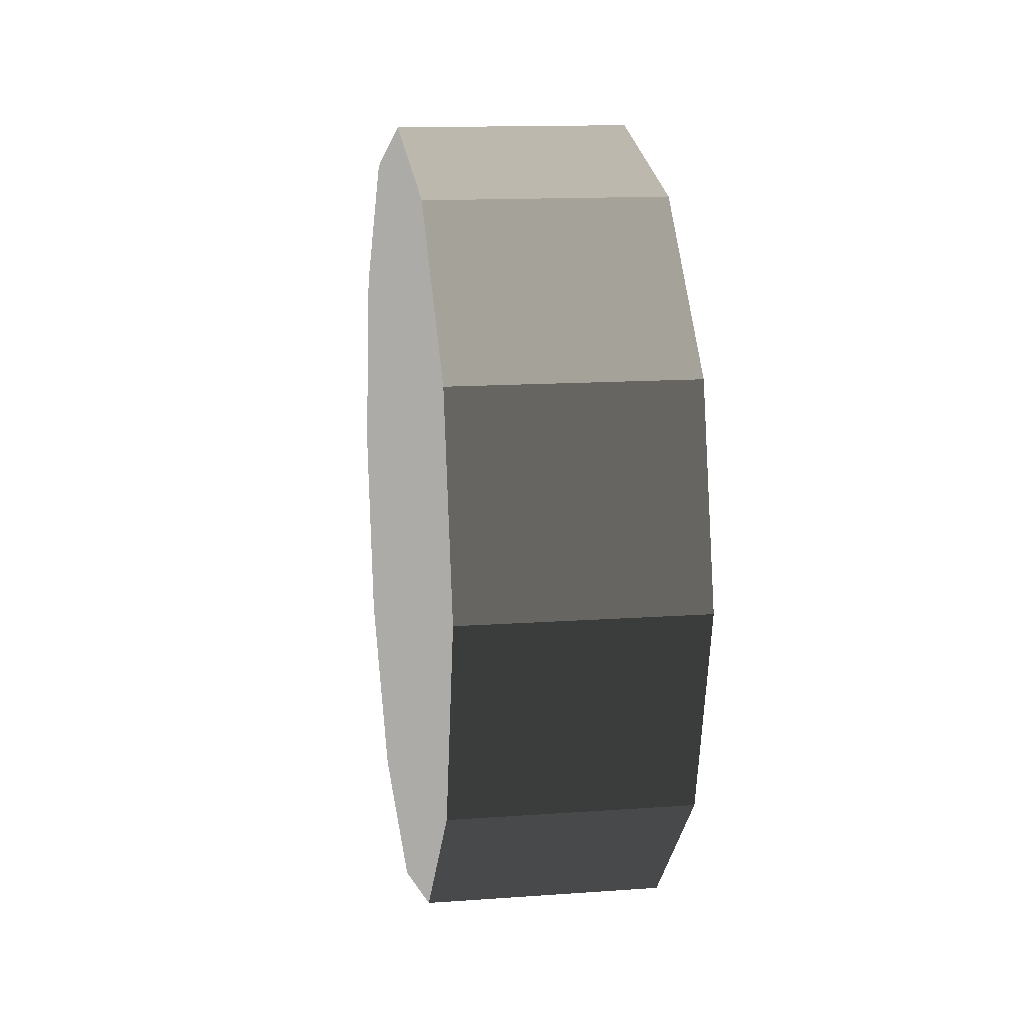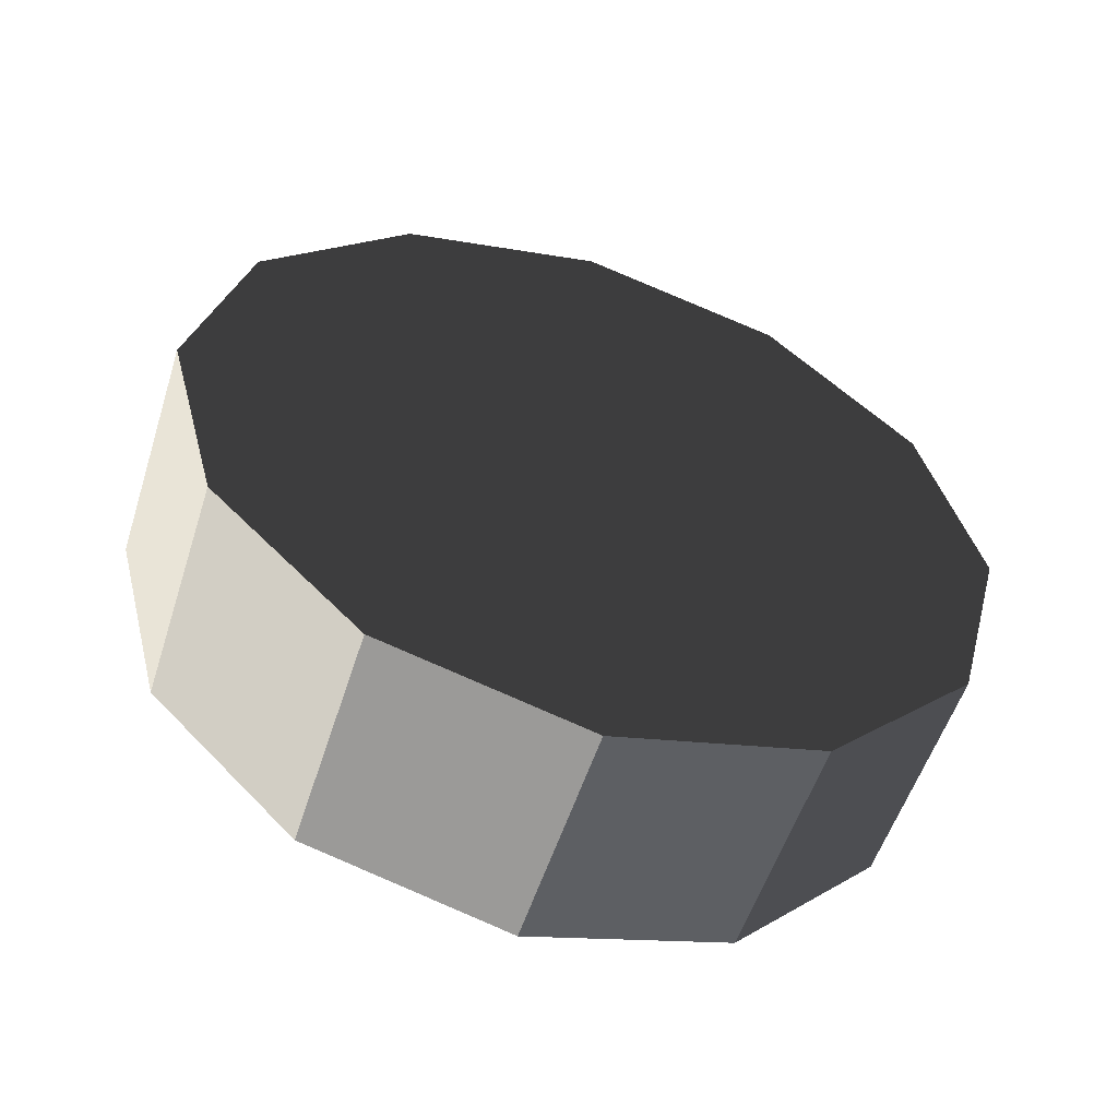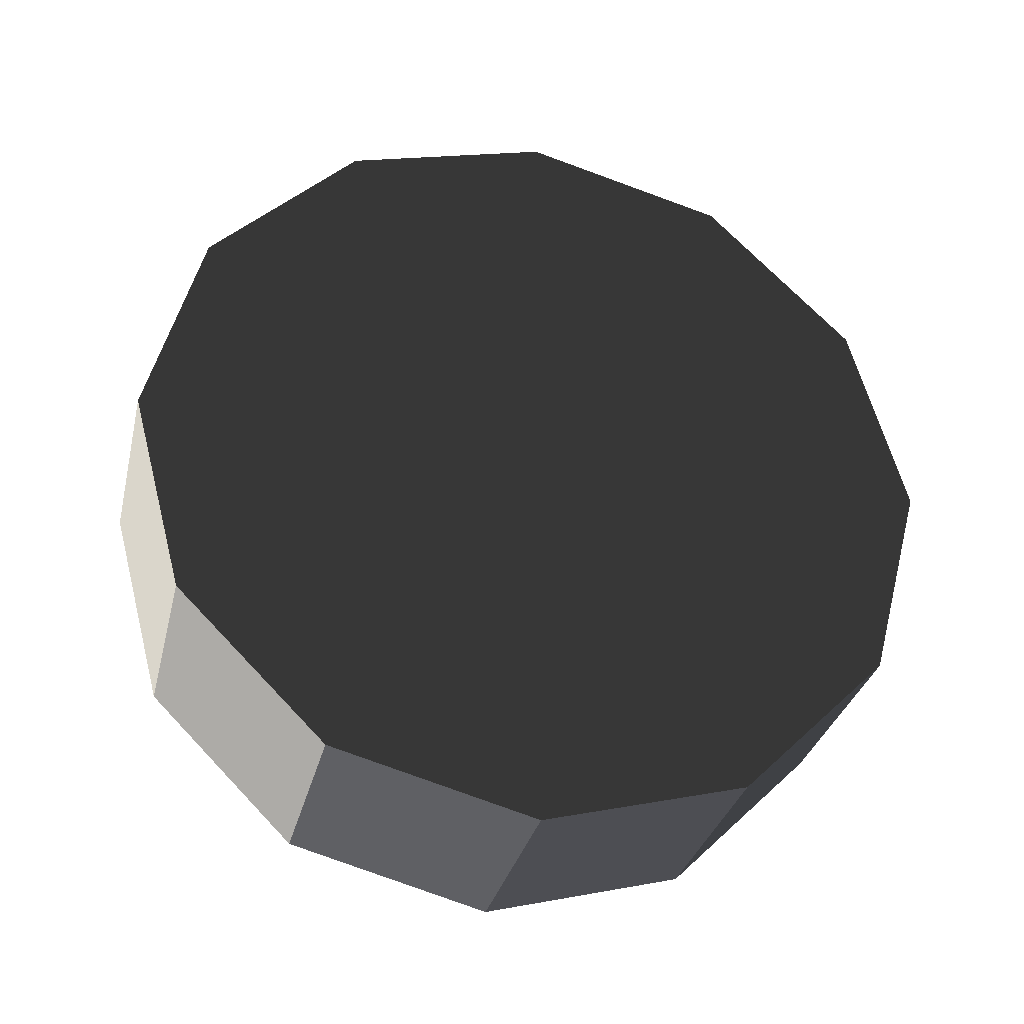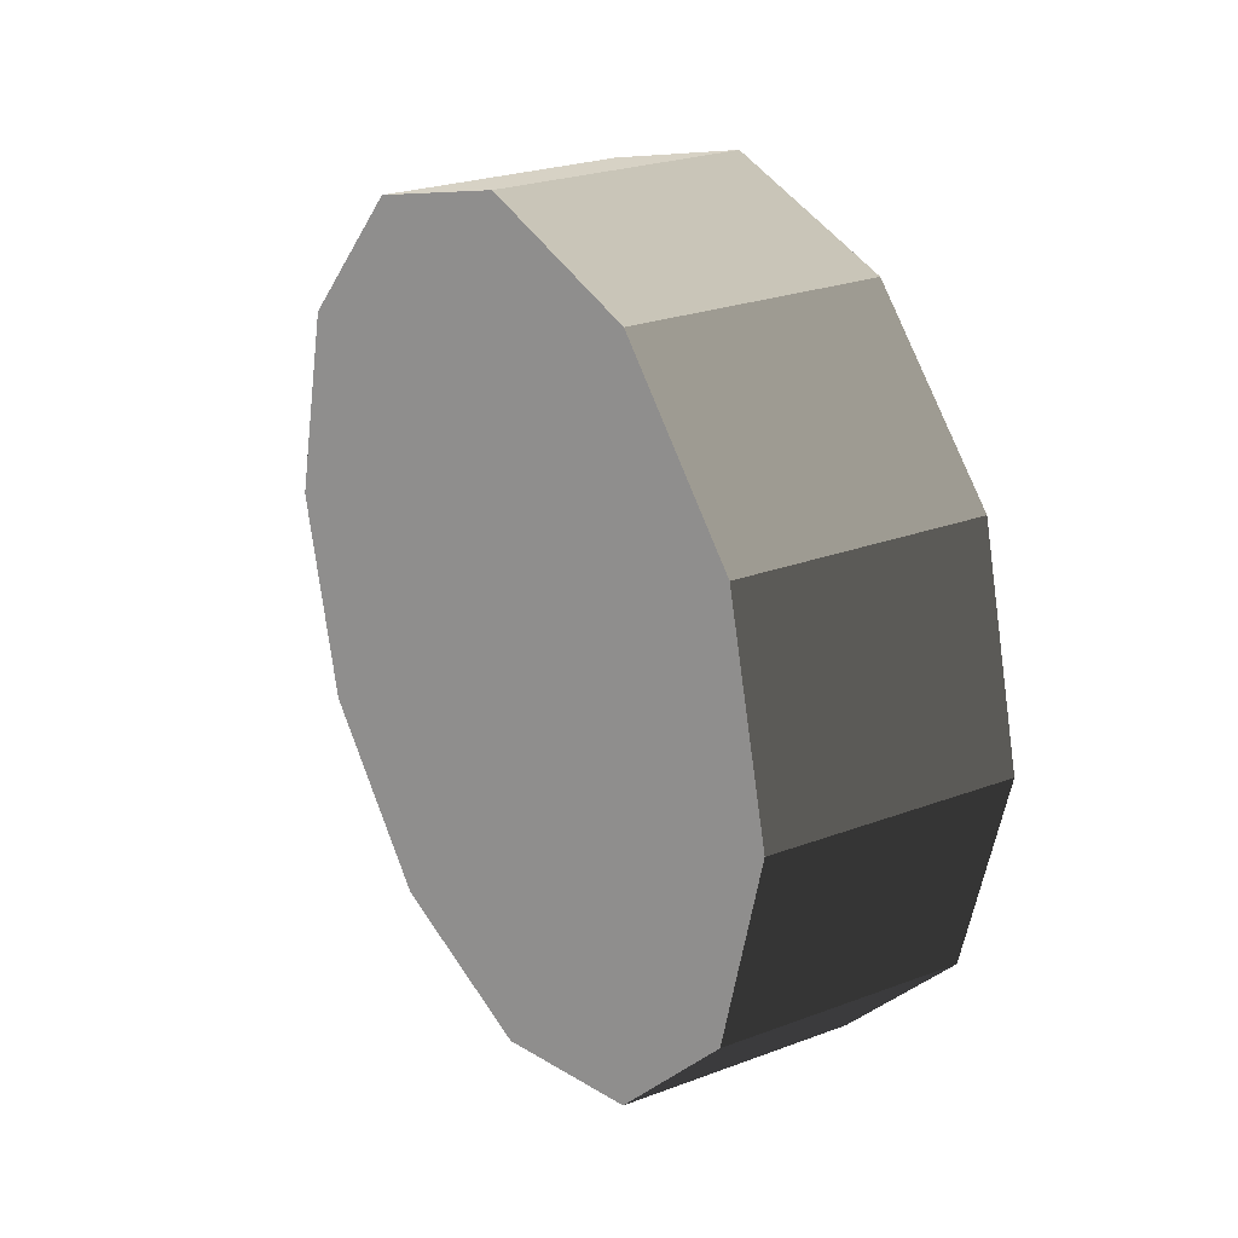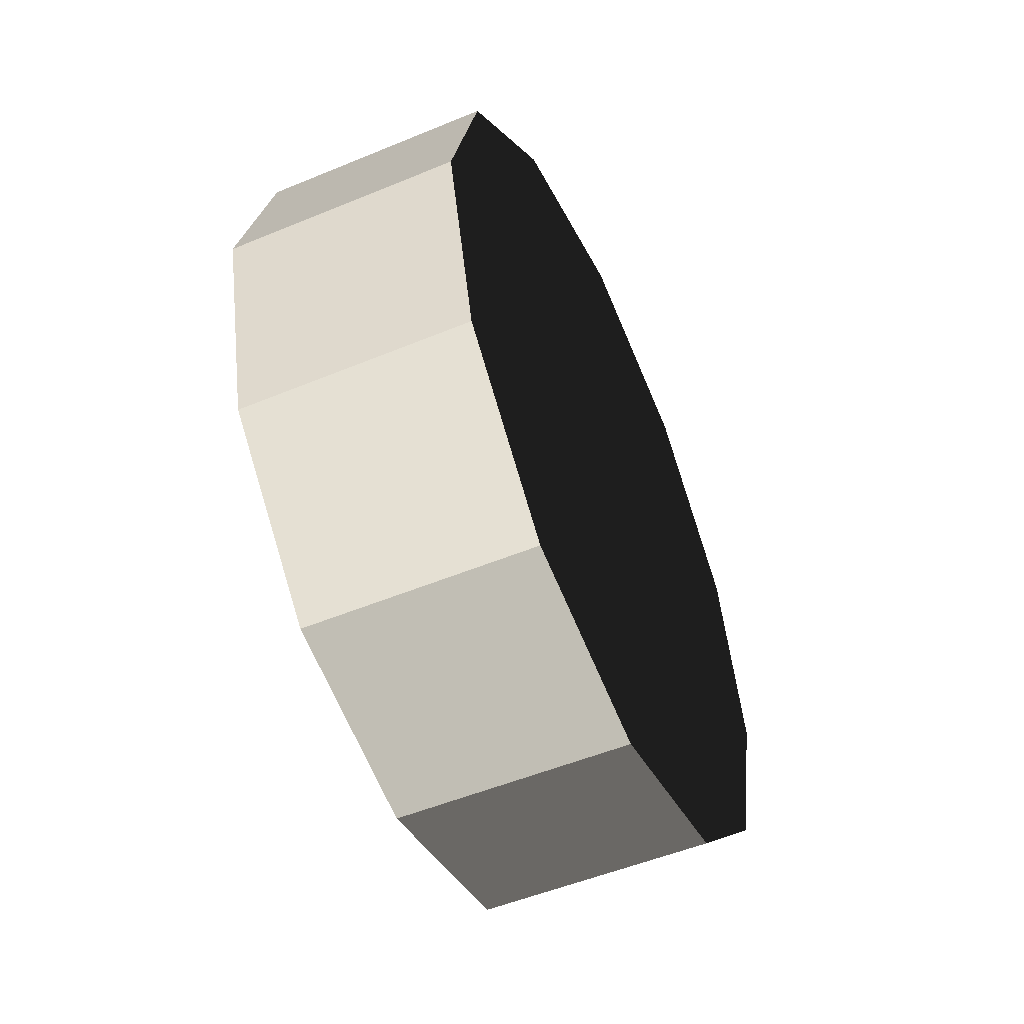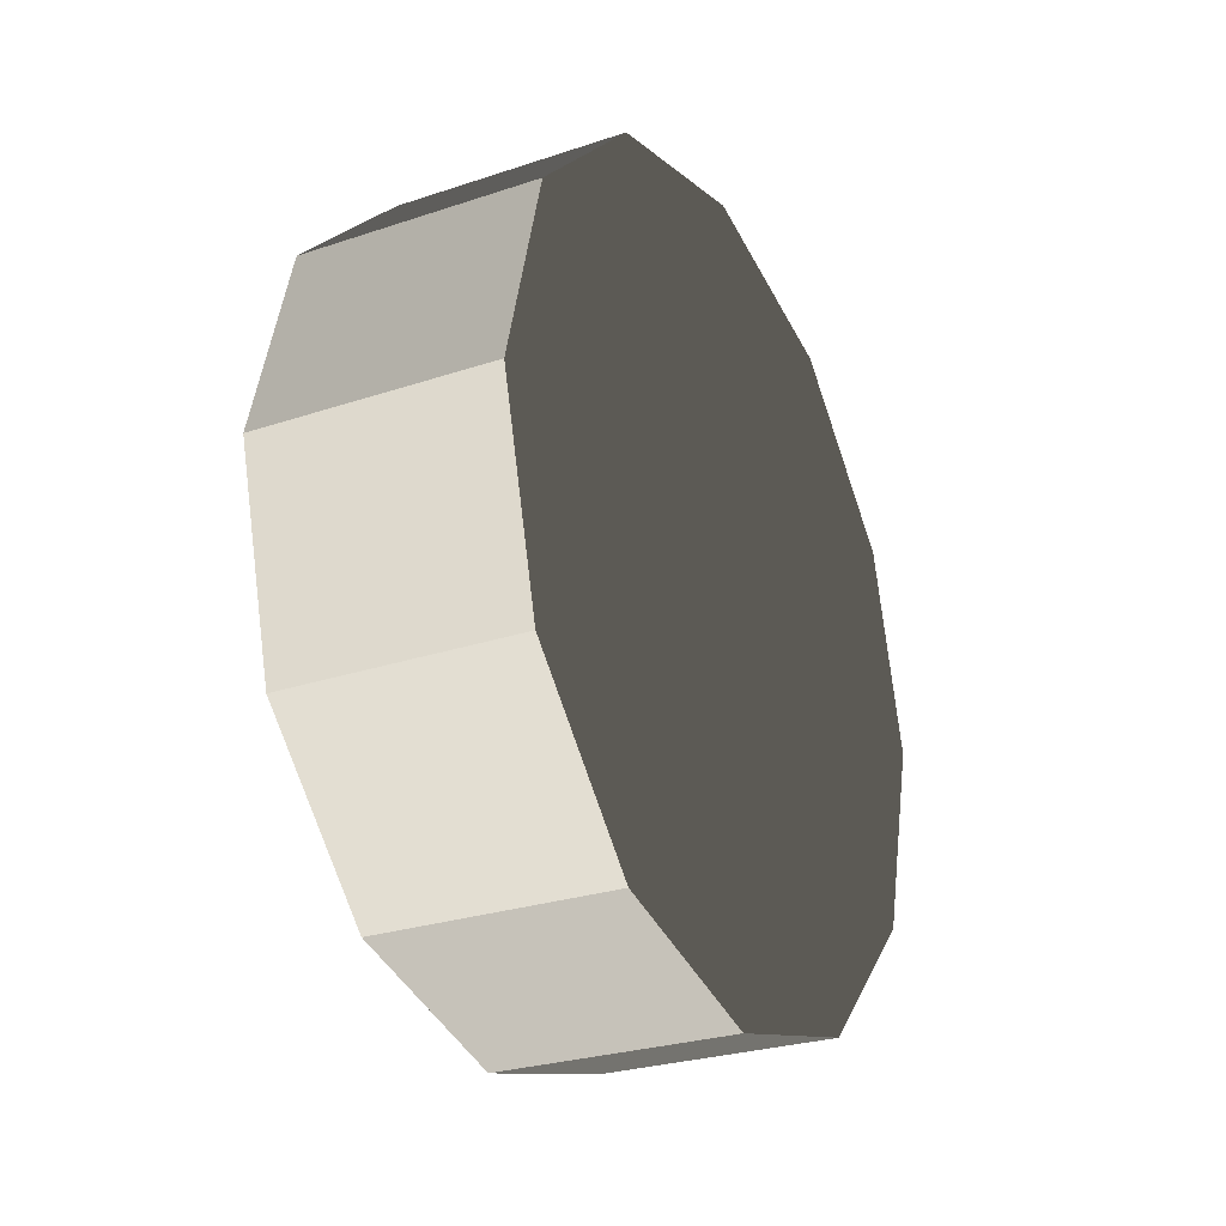
<metadata>
{"format":"obj","ext":"obj","renderer":"f3d","projection":"perspective","resolution":1024,"background":"white","views":[{"elev":13.8,"azim":-9.1,"up":"+Y"},{"elev":-54.8,"azim":-107.7,"up":"+Y"},{"elev":-32.0,"azim":-103.2,"up":"+Y"},{"elev":25.5,"azim":149.1,"up":"+Y"},{"elev":-52.5,"azim":-156.0,"up":"+Z"},{"elev":-27.3,"azim":-152.8,"up":"+Z"}]}
</metadata>
<code>
v -0.2092 0.3619 0.6268
v -0.2092 0.6268 0.3619
v 0.2092 0.6268 0.3619
v 0.2092 0.3619 0.6268
v -0.2092 0.6268 0.3619
v -0.2092 0.7238 4.768e-07
v 0.2092 0.7238 4.768e-07
v 0.2092 0.6268 0.3619
v -0.2092 0.7238 4.768e-07
v -0.2092 0.6268 -0.3619
v 0.2092 0.6268 -0.3619
v 0.2092 0.7238 4.768e-07
v -0.2092 0.6268 -0.3619
v -0.2092 0.3619 -0.6268
v 0.2092 0.3619 -0.6268
v 0.2092 0.6268 -0.3619
v -0.2092 0.3619 -0.6268
v -0.2092 -8.941e-07 -0.7238
v 0.2092 -8.941e-07 -0.7238
v 0.2092 0.3619 -0.6268
v -0.2092 -8.941e-07 -0.7238
v -0.2092 -0.3619 -0.6268
v 0.2092 -0.3619 -0.6268
v 0.2092 -8.941e-07 -0.7238
v -0.2092 -0.3619 -0.6268
v -0.2092 -0.6268 -0.3619
v 0.2092 -0.6268 -0.3619
v 0.2092 -0.3619 -0.6268
v -0.2092 -0.6268 -0.3619
v -0.2092 -0.7238 4.768e-07
v 0.2092 -0.7238 4.768e-07
v 0.2092 -0.6268 -0.3619
v -0.2092 -0.7238 4.768e-07
v -0.2092 -0.6268 0.3619
v 0.2092 -0.6268 0.3619
v 0.2092 -0.7238 4.768e-07
v -0.2092 -0.6268 0.3619
v -0.2092 -0.3619 0.6268
v 0.2092 -0.3619 0.6268
v 0.2092 -0.6268 0.3619
v -0.2092 -0.3619 0.6268
v -0.2092 -8.941e-07 0.7238
v 0.2092 -8.941e-07 0.7238
v 0.2092 -0.3619 0.6268
v -0.2092 -8.941e-07 0.7238
v -0.2092 0.3619 0.6268
v 0.2092 0.3619 0.6268
v 0.2092 -8.941e-07 0.7238
v -0.2092 0.6268 0.3619
v -0.2092 0.3619 0.6268
v -0.2092 -8.941e-07 4.768e-07
v -0.2092 0.7238 4.768e-07
v -0.2092 0.6268 -0.3619
v -0.2092 0.3619 -0.6268
v -0.2092 -8.941e-07 -0.7238
v -0.2092 -0.3619 -0.6268
v -0.2092 -0.6268 -0.3619
v -0.2092 -0.7238 4.768e-07
v -0.2092 -0.6268 0.3619
v -0.2092 -0.3619 0.6268
v -0.2092 -8.941e-07 0.7238
v 0.2092 0.3619 0.6268
v 0.2092 0.6268 0.3619
v 0.2092 -8.941e-07 4.768e-07
v 0.2092 0.7238 4.768e-07
v 0.2092 0.6268 -0.3619
v 0.2092 0.3619 -0.6268
v 0.2092 -8.941e-07 -0.7238
v 0.2092 -0.3619 -0.6268
v 0.2092 -0.6268 -0.3619
v 0.2092 -0.7238 4.768e-07
v 0.2092 -0.6268 0.3619
v 0.2092 -0.3619 0.6268
v 0.2092 -8.941e-07 0.7238
g wheel_l4_571_6
f 1 3 2
f 1 4 3
f 5 7 6
f 5 8 7
f 9 11 10
f 9 12 11
f 13 15 14
f 13 16 15
f 17 19 18
f 17 20 19
f 21 23 22
f 21 24 23
f 25 27 26
f 25 28 27
f 29 31 30
f 29 32 31
f 33 35 34
f 33 36 35
f 37 39 38
f 37 40 39
f 41 43 42
f 41 44 43
f 45 47 46
f 45 48 47
f 49 51 50
f 52 51 49
f 53 51 52
f 54 51 53
f 55 51 54
f 56 51 55
f 57 51 56
f 58 51 57
f 59 51 58
f 60 51 59
f 61 51 60
f 50 51 61
f 62 64 63
f 63 64 65
f 65 64 66
f 66 64 67
f 67 64 68
f 68 64 69
f 69 64 70
f 70 64 71
f 71 64 72
f 72 64 73
f 73 64 74
f 74 64 62

</code>
